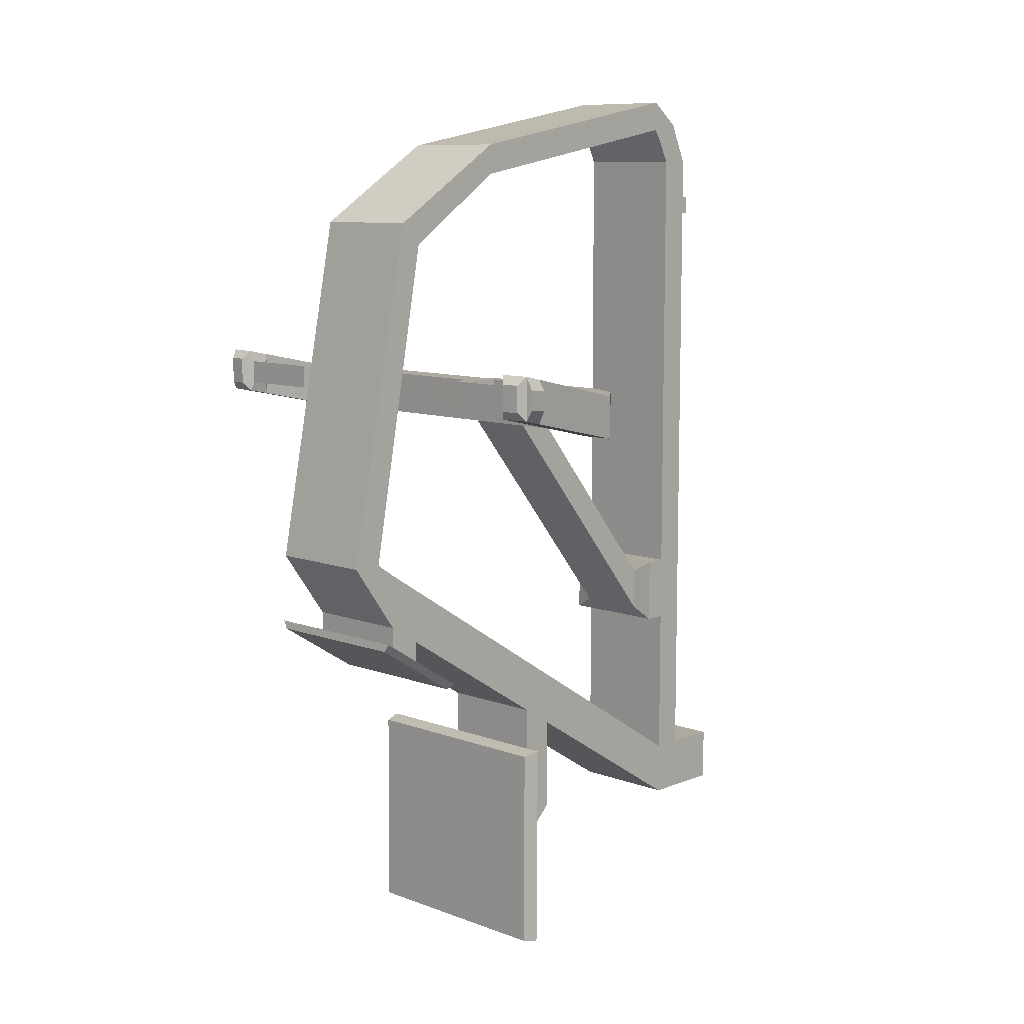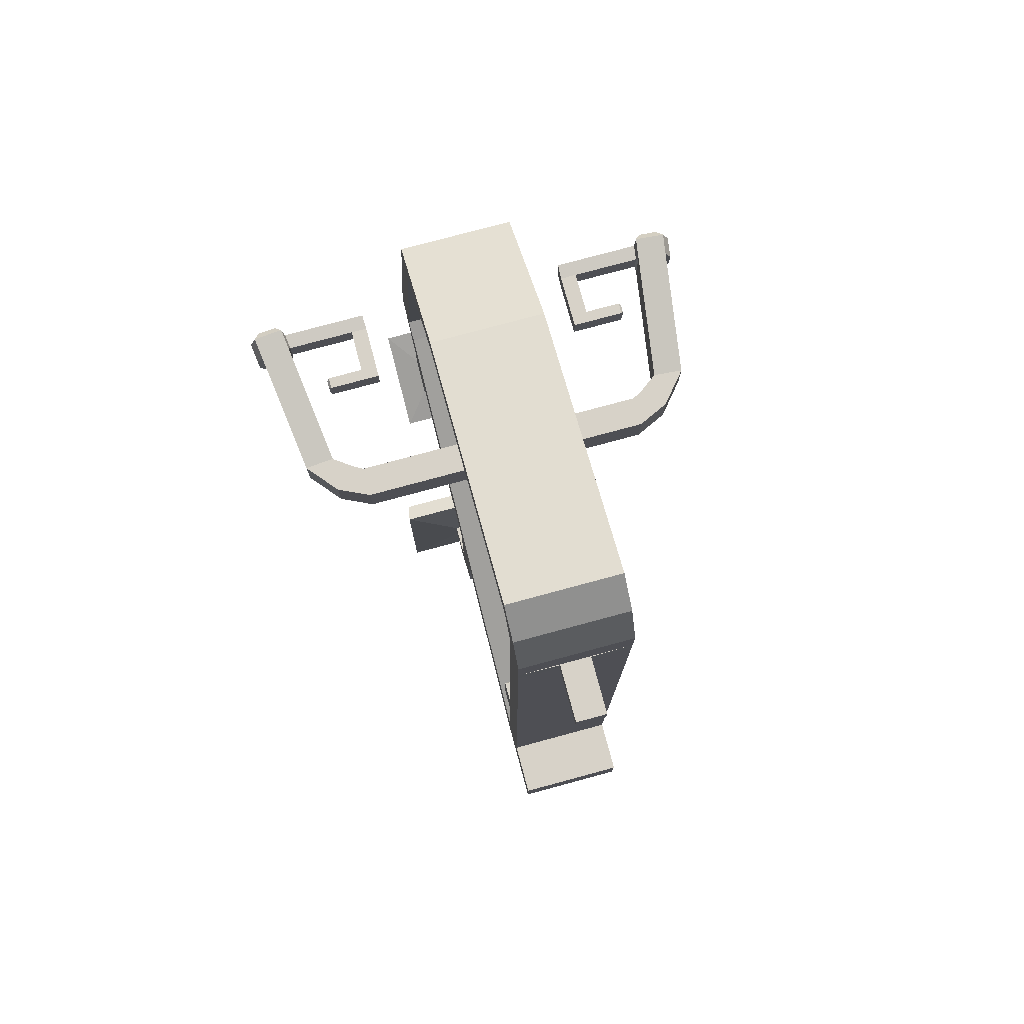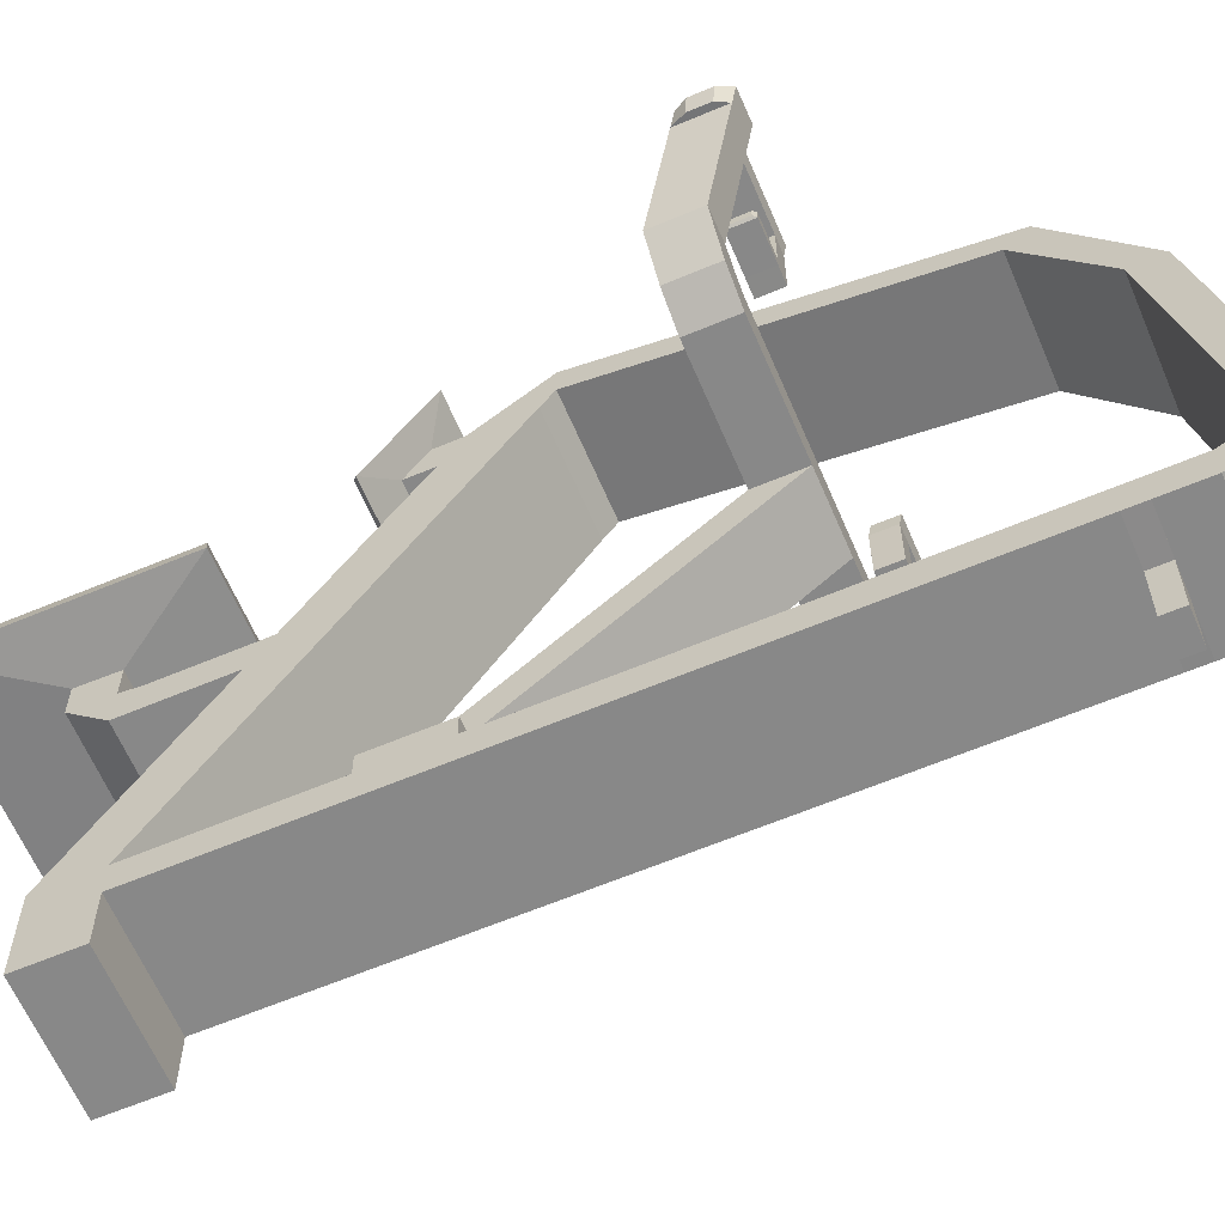
<metadata>
{"format":"obj","ext":"obj","renderer":"f3d","projection":"perspective","resolution":1024,"background":"white","views":[{"elev":9.5,"azim":-136.0,"up":"+Z"},{"elev":77.4,"azim":-15.1,"up":"+Z"},{"elev":-62.8,"azim":-66.9,"up":"+Y"}]}
</metadata>
<code>
o Cube
v -0.1 0 0.05
v -0.1 0.1 0.05
v -0.1 0 -0.05
v -0.1 0.1 -0.05
v 0.1 0 0.05
v 0.1 0.1 0.05
v 0.1 0 -0.05
v 0.1 0.1 -0.05
v 0.1 0.1 -0.05
v 0.1 0 -0.05
v 0.1 0 0.05
v 0.1 0.1 0.05
v -0.1 0.1548 0.05
v -0.1 0.1548 -0.05
v 0.1 0.1548 -0.05
v 0.1 0.1548 0.05
v 0.1 0.1 1.3
v -0.1 0.1 1.3
v 0.1 0.1548 1.3
v -0.1 0.1548 1.3
v -0.1 0.1 1.226
v -0.1 0.1548 1.226
v 0.1 0.1548 1.226
v 0.1 0.1 1.226
v -0.1 0.1548 1.193
v 0.1 0.1548 1.193
v 0.1 0.1 1.193
v -0.1 0.1 1.193
v -0.02715 0.09878 1.193
v -0.02715 0.09878 1.226
v 0.02715 0.09878 1.226
v 0.02715 0.09878 1.193
v -0.02715 0.09878 1.193
v -0.02715 0.09878 1.226
v 0.02715 0.09878 1.226
v 0.02715 0.09878 1.193
v -0.02715 -0.001219 1.193
v -0.02715 -0.001219 1.226
v 0.02715 -0.001219 1.226
v 0.02715 -0.001219 1.193
v 0.1 0.134 1.375
v -0.1 0.134 1.375
v 0.1 0.1728 1.336
v -0.1 0.1728 1.336
v 0.1 0.1896 1.419
v -0.1 0.1896 1.419
v 0.1 0.1896 1.364
v -0.1 0.1896 1.364
v 0.1 0.672 1.33
v -0.1 0.672 1.33
v 0.1 0.672 1.275
v -0.1 0.672 1.275
v 0.1 0.8994 1.186
v -0.1 0.8994 1.186
v 0.1 0.8606 1.147
v -0.1 0.8606 1.147
v 0.1 1.023 0.5628
v -0.1 1.023 0.5628
v 0.1 0.9683 0.5628
v -0.1 0.9683 0.5628
v -0.1 0.9342 0.5398
v -0.1 0.9342 0.4398
v 0.1 0.9342 0.4398
v 0.1 0.9342 0.5398
v 0.1 0.5704 0.2112
v 0.1 0.5704 0.3112
v -0.1 0.5704 0.3112
v -0.1 0.5704 0.2112
v 0.1 0.5112 0.2739
v -0.1 0.5112 0.1739
v 0.1 0.5112 0.1739
v -0.1 0.5112 0.2739
v 0.1 0.5112 3.6e-05
v 0.1 0.5704 0.03728
v -0.1 0.5704 0.03728
v -0.1 0.5112 3.6e-05
v 0.1 0.5787 -0.06735
v 0.1 0.5761 0.002589
v -0.1 0.5761 0.002589
v -0.1 0.5787 -0.06735
v 0.1 0.6379 -0.06735
v 0.1 0.6353 0.002589
v -0.1 0.6353 0.002589
v -0.1 0.6379 -0.06735
v 0.2025 0.6506 -0.226
v 0.2025 0.648 0.1622
v -0.2025 0.648 0.1622
v -0.2025 0.6506 -0.226
v 0.1957 0.6806 -0.2193
v 0.1957 0.6781 0.1559
v -0.1957 0.6781 0.1559
v -0.1957 0.6806 -0.2193
v 0.1 0.8751 0.4026
v -0.1 0.8751 0.5026
v 0.1 0.8751 0.5026
v -0.1 0.8751 0.4026
v -0.1 0.9342 0.392
v 0.1 0.9342 0.392
v 0.1 0.8751 0.3548
v -0.1 0.8751 0.3548
v -0.1486 0.9898 0.4246
v 0.1486 0.9898 0.4246
v 0.1486 0.8216 0.3189
v -0.1486 0.8216 0.3189
v -0.1396 0.9917 0.4103
v 0.1396 0.9917 0.4103
v 0.1396 0.8337 0.311
v -0.1396 0.8337 0.311
v -0.1 0.1548 0.4617
v -0.1 0.1548 0.3386
v 0.1 0.1548 0.4617
v 0.1 0.1548 0.3386
v 0.1 0.1 0.4617
v 0.1 0.1 0.3386
v -0.1 0.1 0.3386
v -0.1 0.1 0.4617
v 0.1 0 0.05
v 0.1 0.1 0.05
v 0.1 0 -0.05
v 0.1 0.1 -0.05
v -0.1 0 0.05
v -0.1 0.1 0.05
v -0.1 0 -0.05
v -0.1 0.1 -0.05
v -0.1 0.1 -0.05
v -0.1 0 -0.05
v -0.1 0 0.05
v -0.1 0.1 0.05
v 0.1 0.1548 0.05
v 0.1 0.1548 -0.05
v -0.1 0.1548 -0.05
v -0.1 0.1548 0.05
v -0.1 0.1 1.3
v 0.1 0.1 1.3
v -0.1 0.1548 1.3
v 0.1 0.1548 1.3
v 0.1 0.1 1.226
v 0.1 0.1548 1.226
v -0.1 0.1548 1.226
v -0.1 0.1 1.226
v 0.1 0.1548 1.193
v -0.1 0.1548 1.193
v -0.1 0.1 1.193
v 0.1 0.1 1.193
v 0.02715 0.09878 1.193
v 0.02715 0.09878 1.226
v -0.02715 0.09878 1.226
v -0.02715 0.09878 1.193
v 0.02715 0.09878 1.193
v 0.02715 0.09878 1.226
v -0.02715 0.09878 1.226
v -0.02715 0.09878 1.193
v 0.02715 -0.001219 1.193
v 0.02715 -0.001219 1.226
v -0.02715 -0.001219 1.226
v -0.02715 -0.001219 1.193
v -0.1 0.134 1.375
v 0.1 0.134 1.375
v -0.1 0.1728 1.336
v 0.1 0.1728 1.336
v -0.1 0.1896 1.419
v 0.1 0.1896 1.419
v -0.1 0.1896 1.364
v 0.1 0.1896 1.364
v -0.1 0.672 1.33
v 0.1 0.672 1.33
v -0.1 0.672 1.275
v 0.1 0.672 1.275
v -0.1 0.8994 1.186
v 0.1 0.8994 1.186
v -0.1 0.8606 1.147
v 0.1 0.8606 1.147
v -0.1 1.023 0.5628
v 0.1 1.023 0.5628
v -0.1 0.9683 0.5628
v 0.1 0.9683 0.5628
v 0.1 0.9342 0.5398
v 0.1 0.9342 0.4398
v -0.1 0.9342 0.4398
v -0.1 0.9342 0.5398
v -0.1 0.5704 0.2112
v -0.1 0.5704 0.3112
v 0.1 0.5704 0.3112
v 0.1 0.5704 0.2112
v -0.1 0.5112 0.2739
v 0.1 0.5112 0.1739
v -0.1 0.5112 0.1739
v 0.1 0.5112 0.2739
v -0.1 0.5112 3.6e-05
v -0.1 0.5704 0.03728
v 0.1 0.5704 0.03728
v 0.1 0.5112 3.6e-05
v -0.1 0.5787 -0.06735
v -0.1 0.5761 0.002589
v 0.1 0.5761 0.002589
v 0.1 0.5787 -0.06735
v -0.1 0.6379 -0.06735
v -0.1 0.6353 0.002589
v 0.1 0.6353 0.002589
v 0.1 0.6379 -0.06735
v -0.2025 0.6506 -0.226
v -0.2025 0.648 0.1622
v 0.2025 0.648 0.1622
v 0.2025 0.6506 -0.226
v -0.1957 0.6806 -0.2193
v -0.1957 0.6781 0.1559
v 0.1957 0.6781 0.1559
v 0.1957 0.6806 -0.2193
v -0.1 0.8751 0.4026
v 0.1 0.8751 0.5026
v -0.1 0.8751 0.5026
v 0.1 0.8751 0.4026
v 0.1 0.9342 0.392
v -0.1 0.9342 0.392
v -0.1 0.8751 0.3548
v 0.1 0.8751 0.3548
v 0.1486 0.9898 0.4246
v -0.1486 0.9898 0.4246
v -0.1486 0.8216 0.3189
v 0.1486 0.8216 0.3189
v 0.1396 0.9917 0.4103
v -0.1396 0.9917 0.4103
v -0.1396 0.8337 0.311
v 0.1396 0.8337 0.311
v 0.1 0.1548 0.4617
v 0.1 0.1548 0.3386
v -0.1 0.1548 0.4617
v -0.1 0.1548 0.3386
v -0.1 0.1 0.4617
v -0.1 0.1 0.3386
v 0.1 0.1 0.3386
v 0.1 0.1 0.4617
f 8 6 12 9
f 8 4 14 15
f 7 8 9 10
f 6 5 11 12
f 5 7 10 11
f 95 93 63 64
f 6 8 15 16
f 4 2 13 14
f 22 21 18 20
f 17 19 43 41
f 23 22 20 19
f 24 23 19 17
f 21 24 17 18
f 24 21 30 31
f 27 26 23 24
f 26 25 22 23
f 25 28 21 22
f 109 116 28 25
f 111 109 25 26
f 113 111 26 27
f 116 113 27 28
f 32 31 35 36
f 28 27 32 29
f 21 28 29 30
f 27 24 31 32
f 30 29 33 34
f 29 32 36 33
f 31 30 34 35
f 44 42 46 48
f 18 17 41 42
f 20 18 42 44
f 19 20 44 43
f 47 48 52 51
f 43 44 48 47
f 41 43 47 45
f 42 41 45 46
f 49 51 55 53
f 45 47 51 49
f 46 45 49 50
f 48 46 50 52
f 56 54 58 60
f 50 49 53 54
f 52 50 54 56
f 51 52 56 55
f 58 57 59 60
f 55 56 60 59
f 53 55 59 57
f 54 53 57 58
f 63 62 61 64
f 96 94 61 62
f 94 95 64 61
f 93 96 100 99
f 61 64 59 60
f 63 62 58 57
f 58 62 61 60
f 59 64 63 57
f 68 65 74 75
f 72 69 66 67
f 70 72 67 68
f 69 71 65 66
f 16 15 71 69
f 14 13 72 70
f 13 16 69 72
f 15 14 70 71
f 76 75 79 80
f 71 70 76 73
f 65 71 73 74
f 70 68 75 76
f 77 80 84 81
f 74 73 77 78
f 73 76 80 77
f 75 74 78 79
f 84 83 87 88
f 79 78 82 83
f 80 79 83 84
f 78 77 81 82
f 82 81 85 86
f 81 84 88 85
f 83 82 86 87
f 65 68 96 93
f 67 66 95 94
f 68 67 94 96
f 66 65 93 95
f 99 100 104 103
f 63 93 99 98
f 96 62 97 100
f 62 63 98 97
f 98 99 103 102
f 100 97 101 104
f 97 98 102 101
f 2 6 114 115
f 115 114 113 116
f 6 16 112 114
f 114 112 111 113
f 16 13 110 112
f 13 2 115 110
f 110 115 116 109
f 110 109 111 112
f 124 125 128 122
f 124 131 130 120
f 123 126 125 124
f 122 128 127 121
f 121 127 126 123
f 211 180 179 209
f 122 132 131 124
f 120 130 129 118
f 138 136 134 137
f 133 157 159 135
f 139 135 136 138
f 140 133 135 139
f 137 134 133 140
f 140 147 146 137
f 143 140 139 142
f 142 139 138 141
f 141 138 137 144
f 225 141 144 232
f 227 142 141 225
f 229 143 142 227
f 232 144 143 229
f 148 152 151 147
f 144 145 148 143
f 137 146 145 144
f 143 148 147 140
f 146 150 149 145
f 145 149 152 148
f 147 151 150 146
f 160 164 162 158
f 134 158 157 133
f 136 160 158 134
f 135 159 160 136
f 163 167 168 164
f 159 163 164 160
f 157 161 163 159
f 158 162 161 157
f 165 169 171 167
f 161 165 167 163
f 162 166 165 161
f 164 168 166 162
f 172 176 174 170
f 166 170 169 165
f 168 172 170 166
f 167 171 172 168
f 174 176 175 173
f 171 175 176 172
f 169 173 175 171
f 170 174 173 169
f 179 180 177 178
f 212 178 177 210
f 210 177 180 211
f 209 215 216 212
f 177 176 175 180
f 179 173 174 178
f 174 176 177 178
f 175 173 179 180
f 184 191 190 181
f 188 183 182 185
f 186 184 183 188
f 185 182 181 187
f 132 185 187 131
f 130 186 188 129
f 129 188 185 132
f 131 187 186 130
f 192 196 195 191
f 187 189 192 186
f 181 190 189 187
f 186 192 191 184
f 193 197 200 196
f 190 194 193 189
f 189 193 196 192
f 191 195 194 190
f 200 204 203 199
f 195 199 198 194
f 196 200 199 195
f 194 198 197 193
f 198 202 201 197
f 197 201 204 200
f 199 203 202 198
f 181 209 212 184
f 183 210 211 182
f 184 212 210 183
f 182 211 209 181
f 215 219 220 216
f 179 214 215 209
f 212 216 213 178
f 178 213 214 179
f 214 218 219 215
f 216 220 217 213
f 213 217 218 214
f 118 231 230 122
f 231 232 229 230
f 122 230 228 132
f 230 229 227 228
f 132 228 226 129
f 129 226 231 118
f 226 225 232 231
f 226 228 227 225
f 1 2 4 3
f 3 4 8 7
f 5 6 2 1
f 3 7 5 1
f 10 9 12 11
f 36 35 39 40
f 37 40 39 38
f 34 33 37 38
f 33 36 40 37
f 35 34 38 39
f 86 85 89 90
f 89 92 91 90
f 85 88 92 89
f 87 86 90 91
f 88 87 91 92
f 102 103 107 106
f 107 108 105 106
f 104 101 105 108
f 101 102 106 105
f 103 104 108 107
f 117 119 120 118
f 119 123 124 120
f 121 117 118 122
f 119 117 121 123
f 126 127 128 125
f 152 156 155 151
f 153 154 155 156
f 150 154 153 149
f 149 153 156 152
f 151 155 154 150
f 202 206 205 201
f 205 206 207 208
f 201 205 208 204
f 203 207 206 202
f 204 208 207 203
f 218 222 223 219
f 223 222 221 224
f 220 224 221 217
f 217 221 222 218
f 219 223 224 220
o Cube.001
v -0.1 0.1548 0.4617
v -0.1 0.1548 0.3386
v 0.1 0.1548 0.4617
v 0.1 0.1548 0.3386
v -0.1 0.1935 0.4617
v -0.1 0.1935 0.3386
v 0.1 0.1935 0.4617
v 0.1 0.1935 0.3386
v -0.06381 0.2009 0.4394
v -0.06381 0.2009 0.3609
v 0.06381 0.2009 0.4394
v 0.06381 0.2009 0.3609
v -0.06381 0.5538 0.8708
v -0.06381 0.5538 0.7922
v 0.06381 0.5538 0.8708
v 0.06381 0.5538 0.7922
v -0.06381 0.6069 0.8708
v -0.06381 0.6069 0.7922
v 0.06381 0.6069 0.8708
v 0.06381 0.6069 0.7922
v 0.2677 0.5538 0.8708
v 0.2677 0.5538 0.7922
v 0.2677 0.6069 0.8708
v 0.2677 0.6069 0.7922
v 0.3241 0.58 0.8708
v 0.3241 0.58 0.7922
v 0.2866 0.6175 0.8708
v 0.2866 0.6175 0.7922
v 0.3717 0.6364 0.8708
v 0.3717 0.6364 0.7922
v 0.3189 0.6411 0.8708
v 0.3189 0.6411 0.7922
v 0.4041 0.8924 0.9272
v 0.4041 0.8924 0.8486
v 0.3513 0.897 0.9272
v 0.3513 0.897 0.8486
v 0.3949 0.9065 0.9118
v 0.3949 0.9065 0.8641
v 0.3628 0.9093 0.9118
v 0.3628 0.9093 0.8641
v 0.3466 0.8605 0.8406
v 0.3995 0.8559 0.8406
v 0.3995 0.8559 0.9192
v 0.3466 0.8605 0.9192
v 0.4147 0.891 0.9035
v 0.4147 0.891 0.8679
v 0.4101 0.8545 0.8643
v 0.4101 0.8545 0.8999
v 0.3473 0.8918 0.9069
v 0.3473 0.8918 0.8652
v 0.344 0.8656 0.8609
v 0.344 0.8656 0.9027
v 0.2259 0.8918 0.9069
v 0.2259 0.8918 0.8652
v 0.2226 0.8656 0.8609
v 0.2226 0.8656 0.9027
v 0.1948 0.8919 0.9069
v 0.1948 0.8919 0.8652
v 0.1938 0.8655 0.8609
v 0.1938 0.8655 0.9027
v 0.2229 0.7882 0.9027
v 0.2229 0.7882 0.8609
v 0.1941 0.7881 0.9027
v 0.1941 0.7881 0.8609
v 0.223 0.7683 0.9027
v 0.223 0.7683 0.8609
v 0.1941 0.7682 0.9027
v 0.1941 0.7682 0.8609
v 0.2872 0.7882 0.9027
v 0.2872 0.7882 0.8609
v 0.2873 0.7683 0.9027
v 0.2873 0.7683 0.8609
v 0.2912 0.7856 0.8973
v 0.2912 0.7856 0.8663
v 0.2912 0.7708 0.8973
v 0.2912 0.7708 0.8663
v 0.1 0.1548 0.4617
v 0.1 0.1548 0.3386
v -0.1 0.1548 0.4617
v -0.1 0.1548 0.3386
v 0.1 0.1935 0.4617
v 0.1 0.1935 0.3386
v -0.1 0.1935 0.4617
v -0.1 0.1935 0.3386
v 0.06381 0.2009 0.4394
v 0.06381 0.2009 0.3609
v -0.06381 0.2009 0.4394
v -0.06381 0.2009 0.3609
v 0.06381 0.5538 0.8708
v 0.06381 0.5538 0.7922
v -0.06381 0.5538 0.8708
v -0.06381 0.5538 0.7922
v 0.06381 0.6069 0.8708
v 0.06381 0.6069 0.7922
v -0.06381 0.6069 0.8708
v -0.06381 0.6069 0.7922
v -0.2677 0.5538 0.8708
v -0.2677 0.5538 0.7922
v -0.2677 0.6069 0.8708
v -0.2677 0.6069 0.7922
v -0.3241 0.58 0.8708
v -0.3241 0.58 0.7922
v -0.2866 0.6175 0.8708
v -0.2866 0.6175 0.7922
v -0.3717 0.6364 0.8708
v -0.3717 0.6364 0.7922
v -0.3189 0.6411 0.8708
v -0.3189 0.6411 0.7922
v -0.4041 0.8924 0.9272
v -0.4041 0.8924 0.8486
v -0.3513 0.897 0.9272
v -0.3513 0.897 0.8486
v -0.3949 0.9065 0.9118
v -0.3949 0.9065 0.8641
v -0.3628 0.9093 0.9118
v -0.3628 0.9093 0.8641
v -0.3466 0.8605 0.8406
v -0.3995 0.8559 0.8406
v -0.3995 0.8559 0.9192
v -0.3466 0.8605 0.9192
v -0.4147 0.891 0.9035
v -0.4147 0.891 0.8679
v -0.4101 0.8545 0.8643
v -0.4101 0.8545 0.8999
v -0.3473 0.8918 0.9069
v -0.3473 0.8918 0.8652
v -0.344 0.8656 0.8609
v -0.344 0.8656 0.9027
v -0.2259 0.8918 0.9069
v -0.2259 0.8918 0.8652
v -0.2226 0.8656 0.8609
v -0.2226 0.8656 0.9027
v -0.1948 0.8919 0.9069
v -0.1948 0.8919 0.8652
v -0.1938 0.8655 0.8609
v -0.1938 0.8655 0.9027
v -0.2229 0.7882 0.9027
v -0.2229 0.7882 0.8609
v -0.1941 0.7881 0.9027
v -0.1941 0.7881 0.8609
v -0.223 0.7683 0.9027
v -0.223 0.7683 0.8609
v -0.1941 0.7682 0.9027
v -0.1941 0.7682 0.8609
v -0.2872 0.7882 0.9027
v -0.2872 0.7882 0.8609
v -0.2873 0.7683 0.9027
v -0.2873 0.7683 0.8609
v -0.2912 0.7856 0.8973
v -0.2912 0.7856 0.8663
v -0.2912 0.7708 0.8973
v -0.2912 0.7708 0.8663
f 235 236 240 239
f 240 238 242 244
f 234 233 237 238
f 236 234 238 240
f 233 235 239 237
f 241 243 247 245
f 238 237 241 242
f 237 239 243 241
f 239 240 244 243
f 248 246 250 252
f 243 244 248 247
f 244 242 246 248
f 242 241 245 246
f 252 250 249 251
f 246 245 249 250
f 245 247 251 249
f 251 247 253 255
f 253 254 258 257
f 248 252 256 254
f 252 251 255 256
f 247 248 254 253
f 259 257 261 263
f 255 253 257 259
f 256 255 259 260
f 254 256 260 258
f 274 273 268 266
f 260 259 263 264
f 258 260 264 262
f 257 258 262 261
f 267 265 269 271
f 276 275 265 267
f 276 267 281 284
f 269 270 272 271
f 268 267 271 272
f 266 268 272 270
f 265 266 270 269
f 264 263 276 273
f 263 261 275 276
f 261 262 274 275
f 262 264 273 274
f 268 273 283 282
f 273 276 284 283
f 267 268 282 281
f 311 315 316 312
f 316 320 318 314
f 310 314 313 309
f 312 316 314 310
f 309 313 315 311
f 317 321 323 319
f 314 318 317 313
f 313 317 319 315
f 315 319 320 316
f 324 328 326 322
f 319 323 324 320
f 320 324 322 318
f 318 322 321 317
f 328 327 325 326
f 322 326 325 321
f 321 325 327 323
f 327 331 329 323
f 329 333 334 330
f 324 330 332 328
f 328 332 331 327
f 323 329 330 324
f 335 339 337 333
f 331 335 333 329
f 332 336 335 331
f 330 334 336 332
f 350 342 344 349
f 336 340 339 335
f 334 338 340 336
f 333 337 338 334
f 343 347 345 341
f 352 343 341 351
f 352 360 357 343
f 345 347 348 346
f 344 348 347 343
f 342 346 348 344
f 341 345 346 342
f 340 349 352 339
f 339 352 351 337
f 337 351 350 338
f 338 350 349 340
f 344 358 359 349
f 349 359 360 352
f 343 357 358 344
f 265 275 280 277
f 280 279 278 277
f 274 266 278 279
f 266 265 277 278
f 275 274 279 280
f 281 282 286 285
f 287 288 293 294
f 283 284 288 287
f 282 283 287 286
f 284 281 285 288
f 291 292 289 290
f 286 287 291 290
f 288 285 289 292
f 285 286 290 289
f 296 294 298 300
f 288 292 295 293
f 291 287 294 296
f 292 291 296 295
f 298 297 299 300
f 295 296 300 299
f 293 295 299 297
f 298 294 302 304
f 304 302 306 308
f 297 298 304 303
f 293 297 303 301
f 294 293 301 302
f 306 305 307 308
f 302 301 305 306
f 301 303 307 305
f 303 304 308 307
f 341 353 356 351
f 356 353 354 355
f 350 355 354 342
f 342 354 353 341
f 351 356 355 350
f 357 361 362 358
f 363 370 369 364
f 359 363 364 360
f 358 362 363 359
f 360 364 361 357
f 367 366 365 368
f 362 366 367 363
f 364 368 365 361
f 361 365 366 362
f 372 376 374 370
f 364 369 371 368
f 367 372 370 363
f 368 371 372 367
f 374 376 375 373
f 371 375 376 372
f 369 373 375 371
f 374 380 378 370
f 380 384 382 378
f 373 379 380 374
f 369 377 379 373
f 370 378 377 369
f 382 384 383 381
f 378 382 381 377
f 377 381 383 379
f 379 383 384 380

</code>
